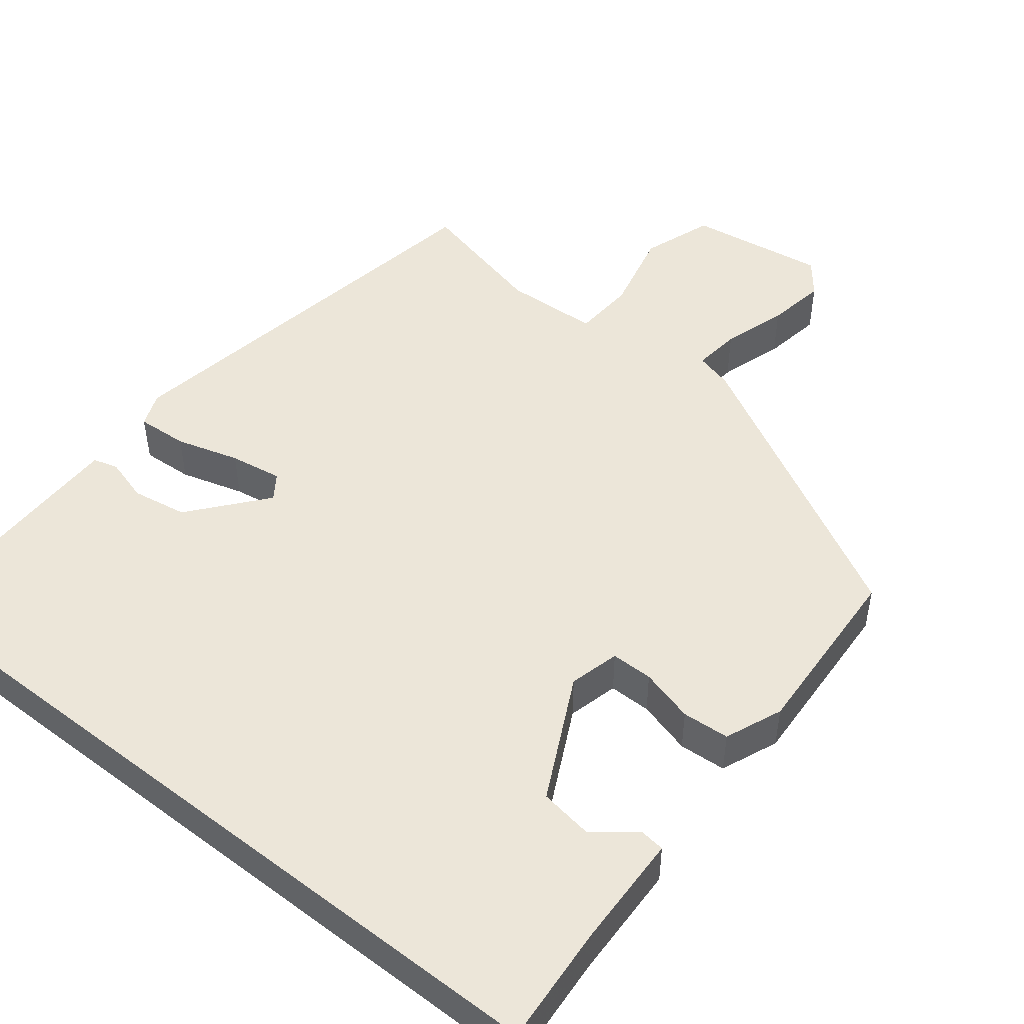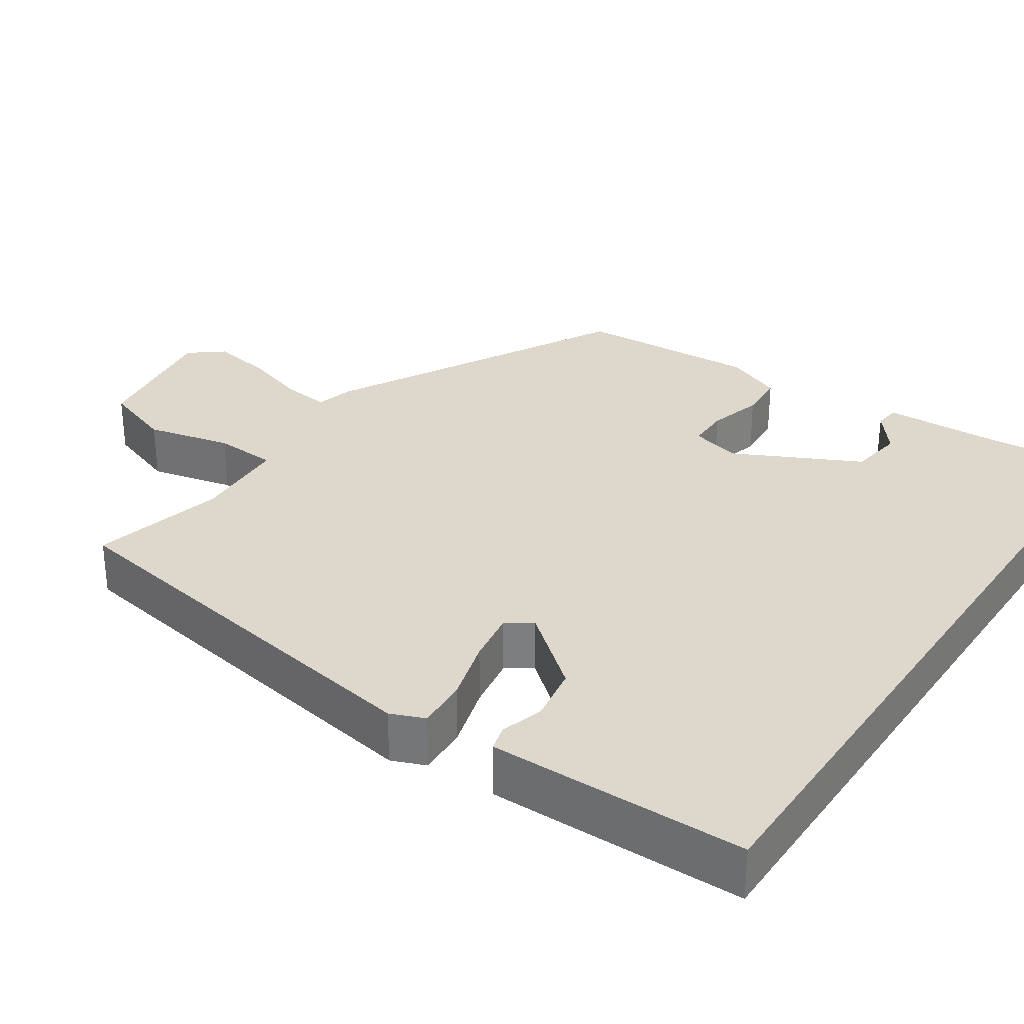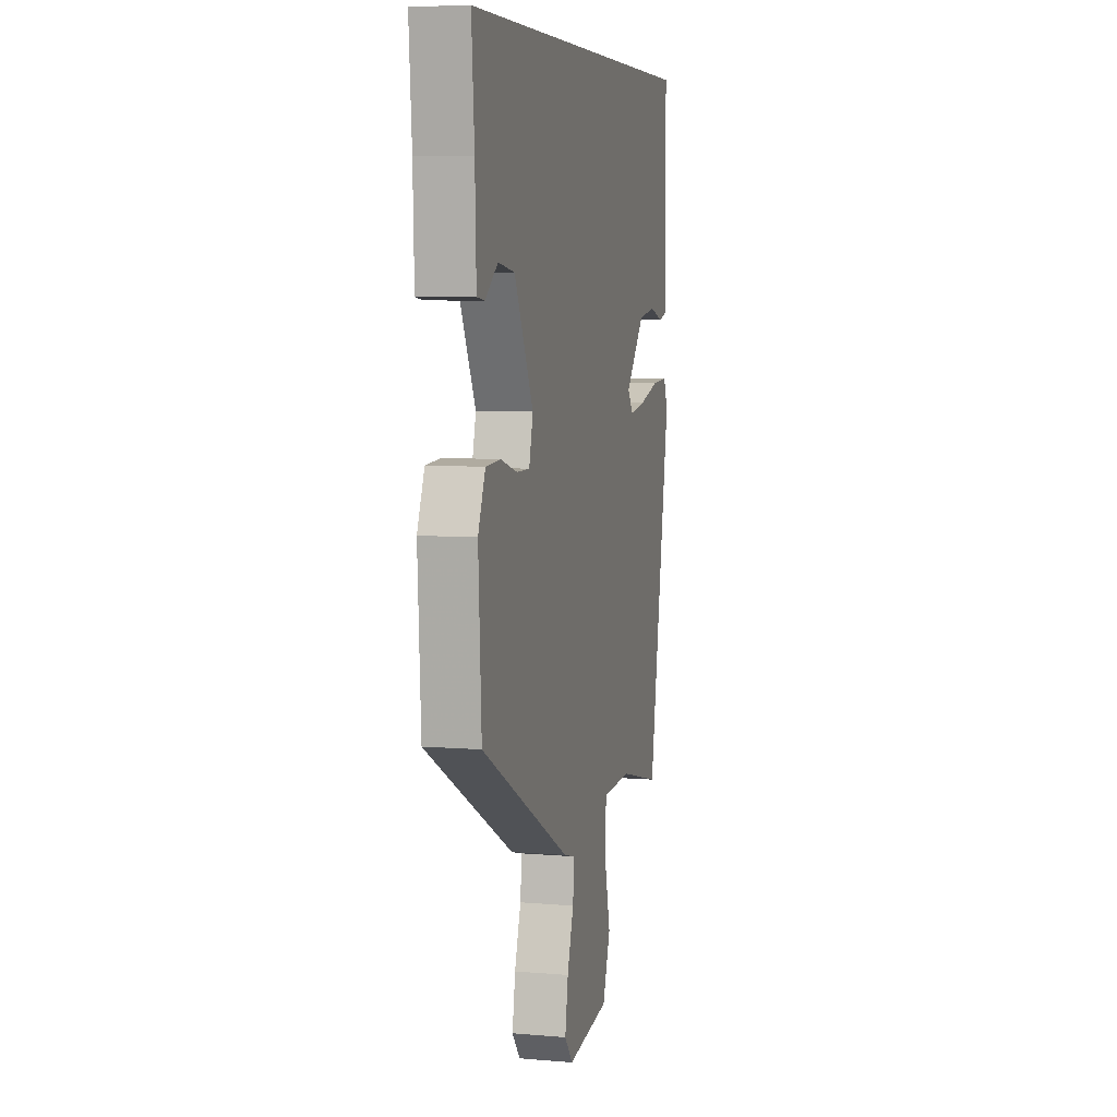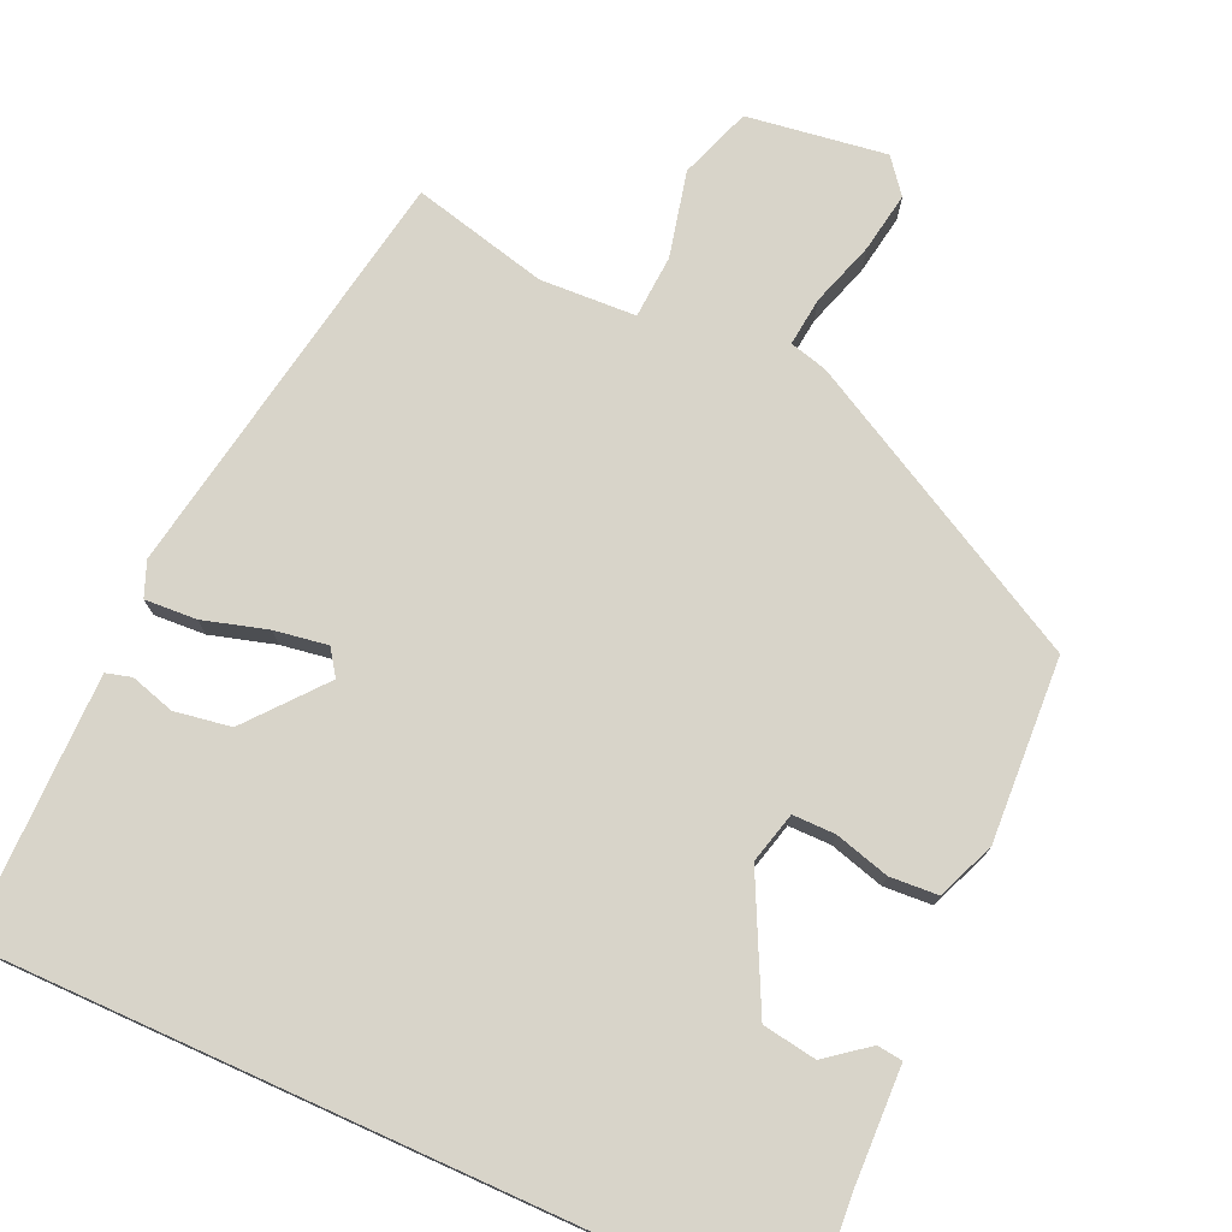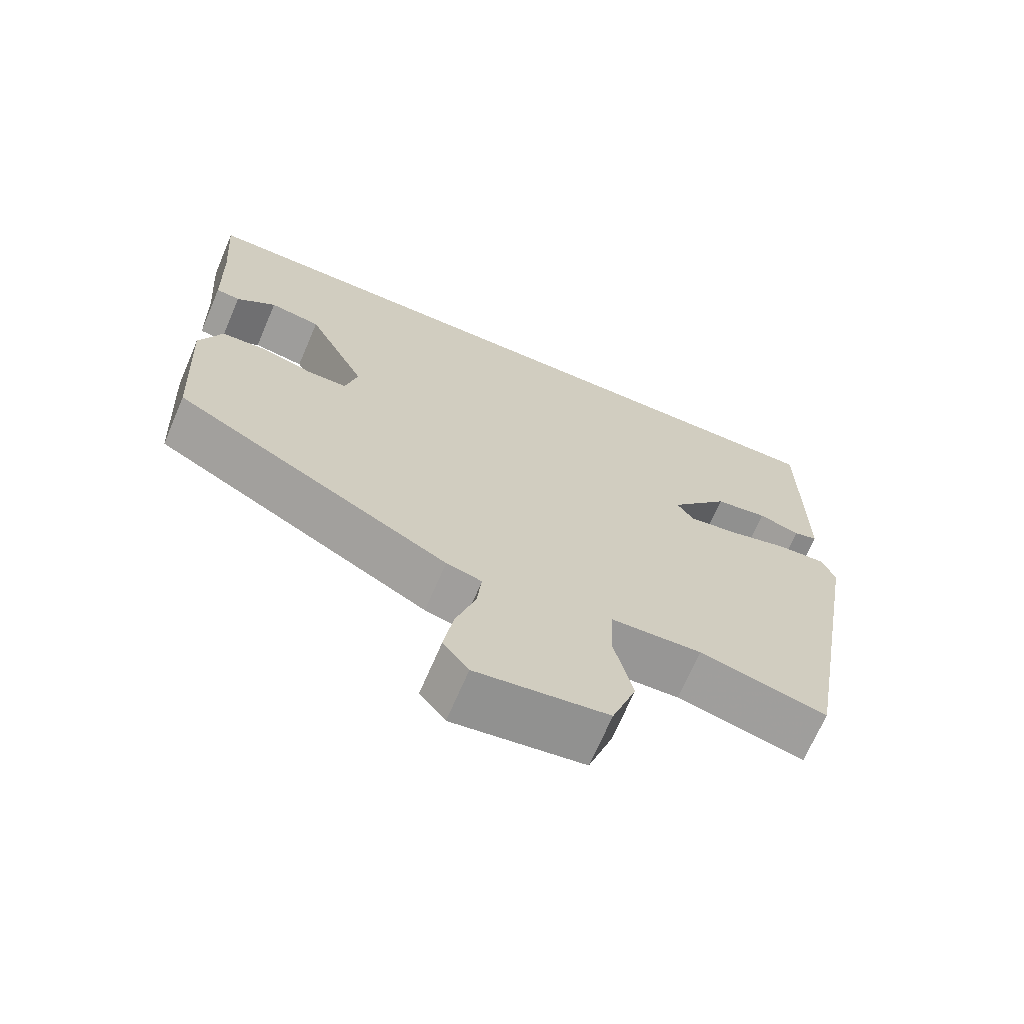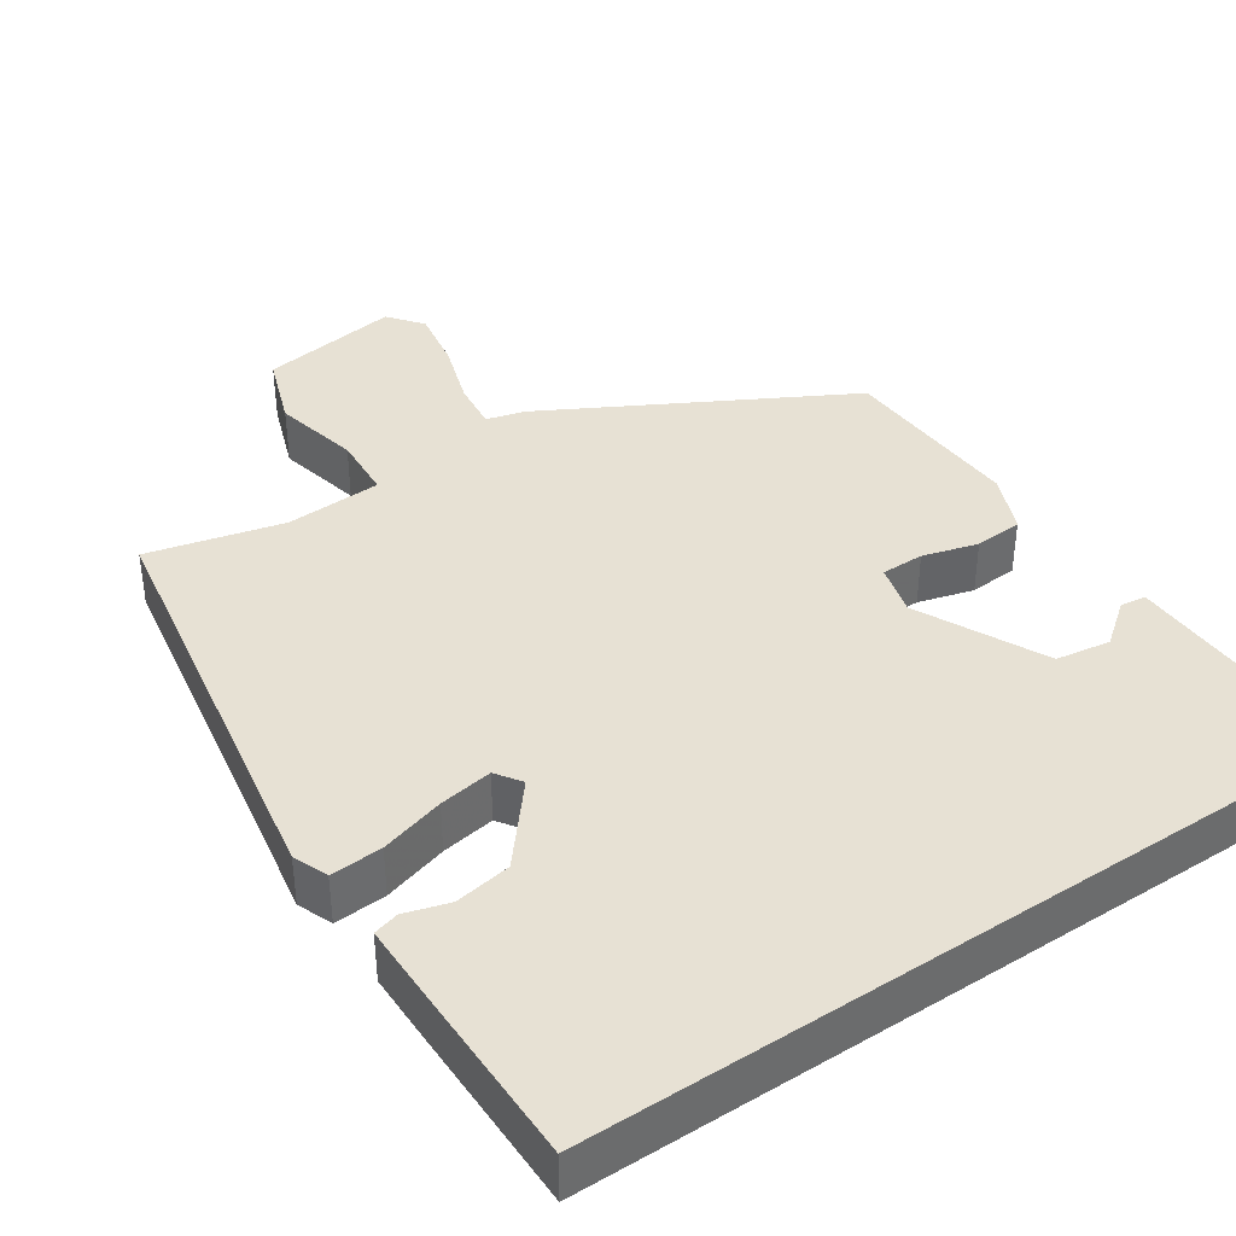
<metadata>
{"format":"obj","ext":"obj","renderer":"f3d","projection":"perspective","resolution":1024,"background":"white","views":[{"elev":48.7,"azim":38.2,"up":"+Y"},{"elev":31.1,"azim":-56.1,"up":"+Y"},{"elev":6.4,"azim":104.2,"up":"+Z"},{"elev":75.3,"azim":24.3,"up":"+Y"},{"elev":-68.8,"azim":156.8,"up":"+Z"},{"elev":39.6,"azim":-33.8,"up":"+Y"}]}
</metadata>
<code>
v -0.472 0.07 0.5
v 0.544 0.07 0.5
v 0.532 0.07 0.343
v 0.527 0.07 0.192
v 0.494 0.07 0.188
v 0.44 0.07 0.23
v 0.37 0.07 0.219
v 0.289 0.07 0.056
v 0.306 0.07 -0.01
v 0.361 0.07 -0.01
v 0.432 0.07 0.01
v 0.494 0.07 0.006
v 0.525 0.07 -0.069
v 0.512 0.07 -0.307
v 0.132 0.07 -0.513
v 0.083 0.07 -0.526
v 0.09 0.07 -0.589
v 0.117 0.07 -0.673
v 0.13 0.07 -0.751
v 0.095 0.07 -0.795
v -0.085 0.07 -0.769
v -0.118 0.07 -0.676
v -0.092 0.07 -0.565
v -0.097 0.07 -0.483
v -0.221 0.07 -0.477
v -0.396 0.07 -0.52
v -0.489 0.07 0.021
v -0.471 0.07 0.066
v -0.404 0.07 0.062
v -0.321 0.07 0.038
v -0.252 0.07 0.027
v -0.229 0.07 0.06
v -0.31 0.07 0.158
v -0.383 0.07 0.17
v -0.44 0.07 0.153
v -0.473 0.07 0.162
v -0.473 0.07 0.253
v -0.472 0 0.5
v 0.544 0 0.5
v 0.532 0 0.343
v 0.527 0 0.192
v 0.494 0 0.188
v 0.44 0 0.23
v 0.37 0 0.219
v 0.289 0 0.056
v 0.306 0 -0.01
v 0.361 0 -0.01
v 0.432 0 0.01
v 0.494 0 0.006
v 0.525 0 -0.069
v 0.512 0 -0.307
v 0.132 0 -0.513
v 0.083 0 -0.526
v 0.09 0 -0.589
v 0.117 0 -0.673
v 0.13 0 -0.751
v 0.095 0 -0.795
v -0.085 0 -0.769
v -0.118 0 -0.676
v -0.092 0 -0.565
v -0.097 0 -0.483
v -0.221 0 -0.477
v -0.396 0 -0.52
v -0.489 0 0.021
v -0.471 0 0.066
v -0.404 0 0.062
v -0.321 0 0.038
v -0.252 0 0.027
v -0.229 0 0.06
v -0.31 0 0.158
v -0.383 0 0.17
v -0.44 0 0.153
v -0.473 0 0.162
v -0.473 0 0.253
f 34 35 36 37
f 33 34 37 1
f 32 33 1 2
f 31 32 2 3
f 27 28 29 30
f 25 26 27 30
f 24 25 30 31
f 20 21 22 23
f 20 23 24
f 17 18 19 20
f 16 17 20 24
f 10 11 12 13
f 9 10 13 14
f 3 4 5 6
f 3 6 7
f 31 3 7
f 24 31 7 8
f 16 24 8 9
f 9 14 15 16
f 74 73 72 71
f 38 74 71 70
f 39 38 70 69
f 40 39 69 68
f 67 66 65 64
f 67 64 63 62
f 68 67 62 61
f 60 59 58 57
f 61 60 57
f 57 56 55 54
f 61 57 54 53
f 50 49 48 47
f 51 50 47 46
f 43 42 41 40
f 44 43 40
f 44 40 68
f 45 44 68 61
f 46 45 61 53
f 53 52 51 46
f 1 38 39 2
f 2 39 40 3
f 3 40 41 4
f 4 41 42 5
f 5 42 43 6
f 6 43 44 7
f 7 44 45 8
f 8 45 46 9
f 9 46 47 10
f 10 47 48 11
f 11 48 49 12
f 12 49 50 13
f 13 50 51 14
f 14 51 52 15
f 15 52 53 16
f 16 53 54 17
f 17 54 55 18
f 18 55 56 19
f 19 56 57 20
f 20 57 58 21
f 21 58 59 22
f 22 59 60 23
f 23 60 61 24
f 24 61 62 25
f 25 62 63 26
f 26 63 64 27
f 27 64 65 28
f 28 65 66 29
f 29 66 67 30
f 30 67 68 31
f 31 68 69 32
f 32 69 70 33
f 33 70 71 34
f 34 71 72 35
f 35 72 73 36
f 36 73 74 37
f 37 74 38 1

</code>
